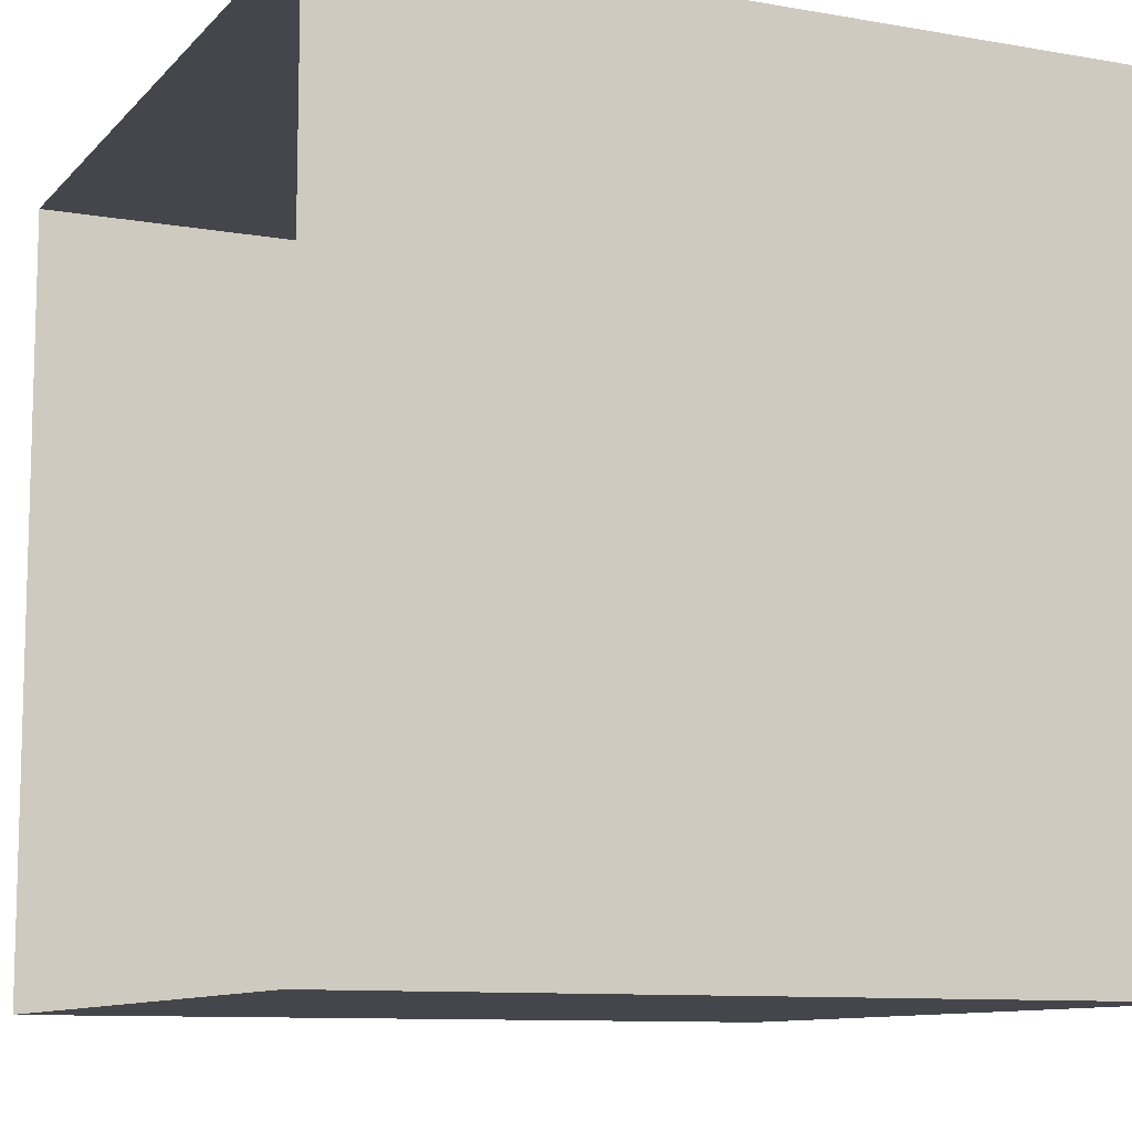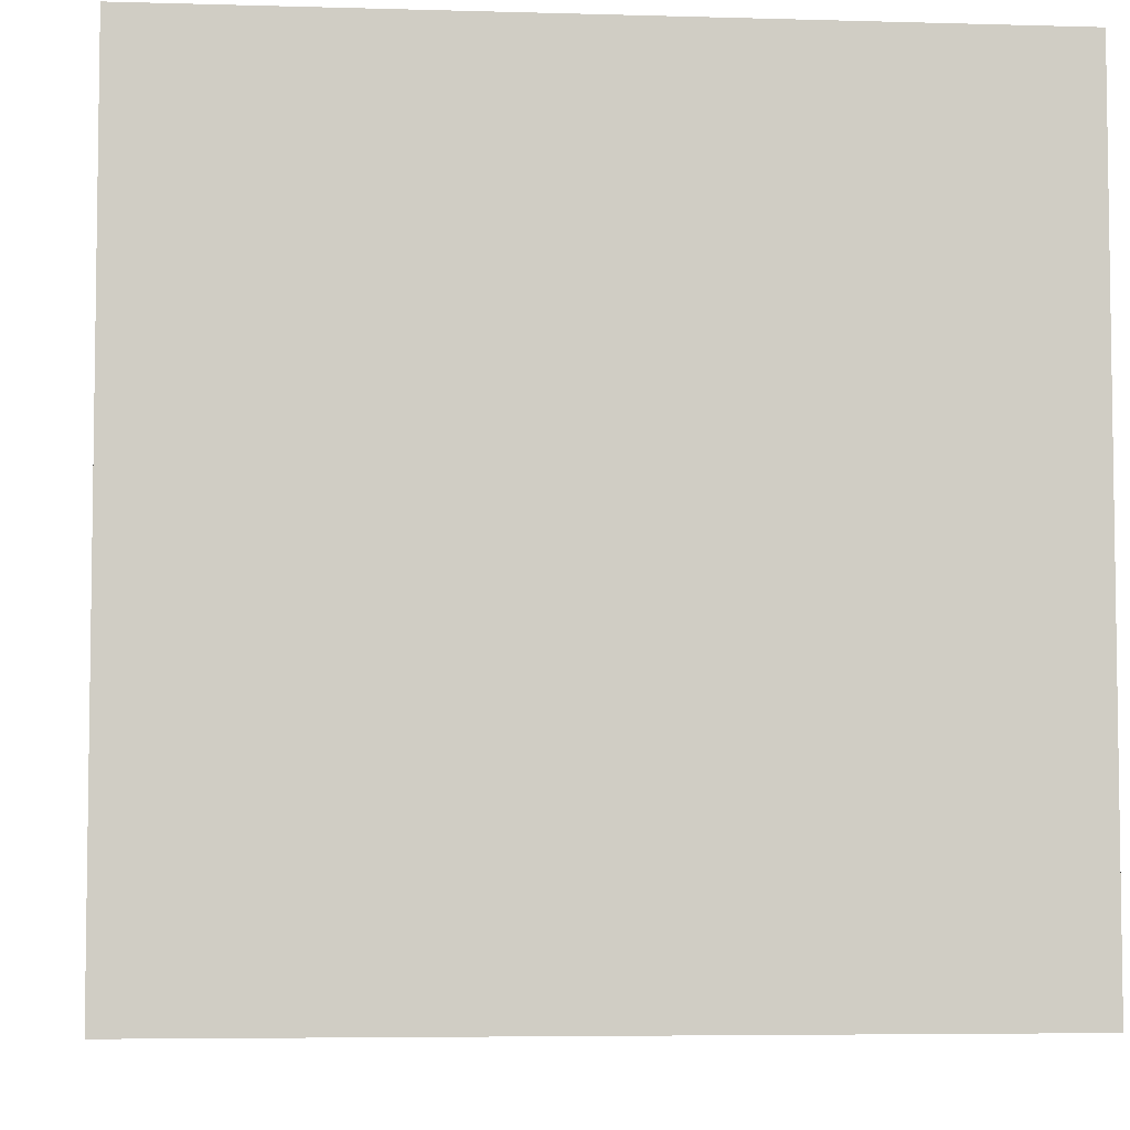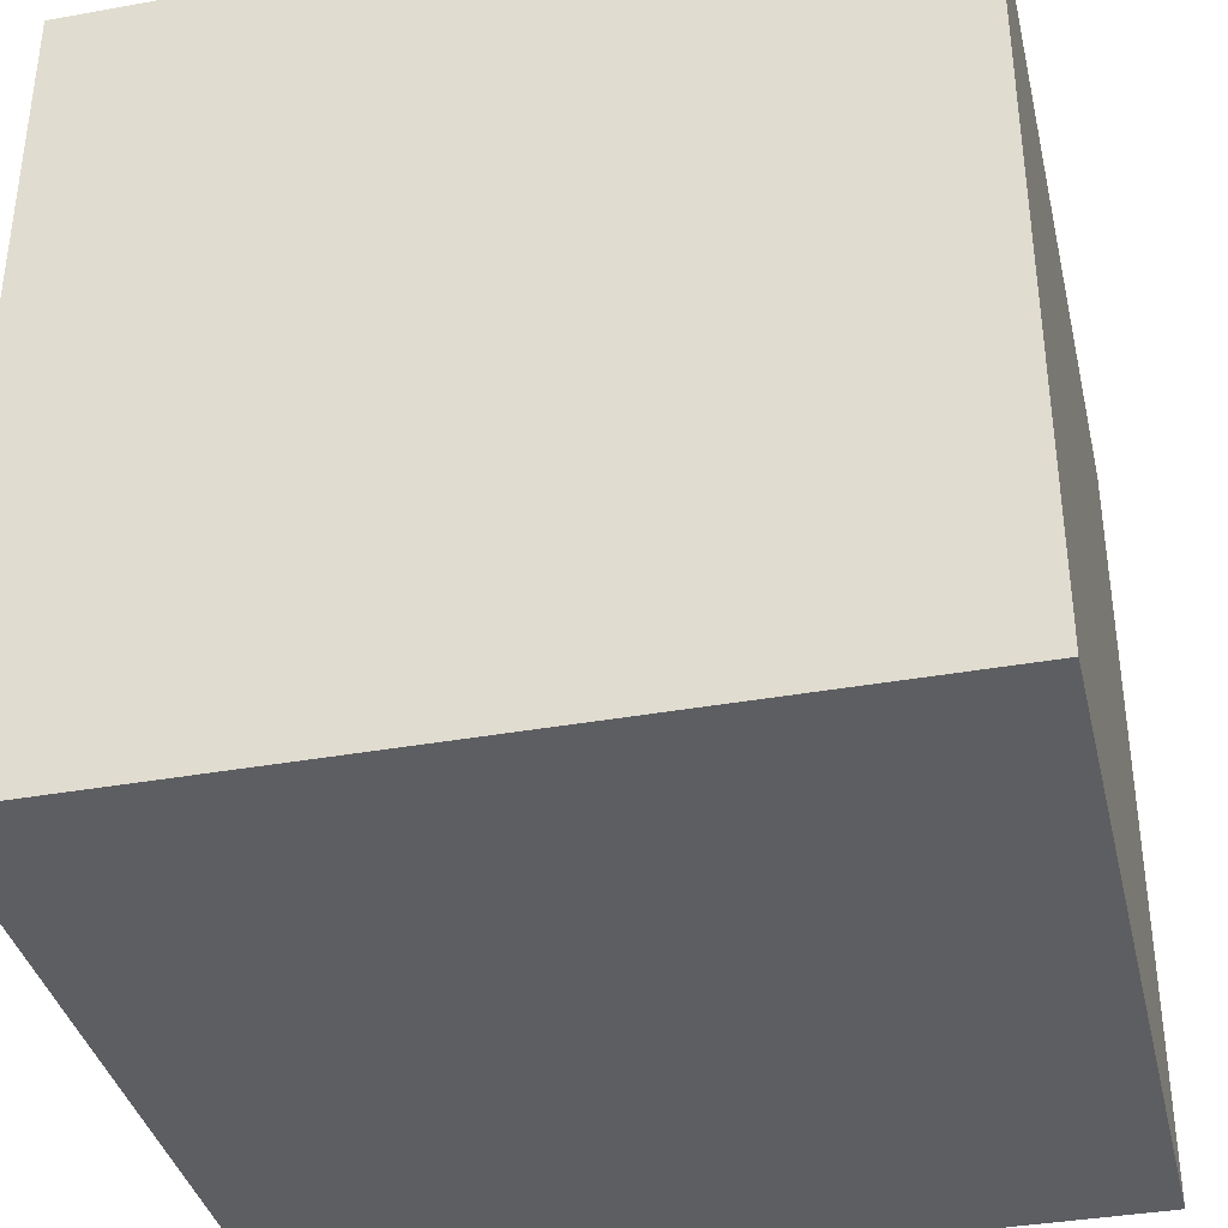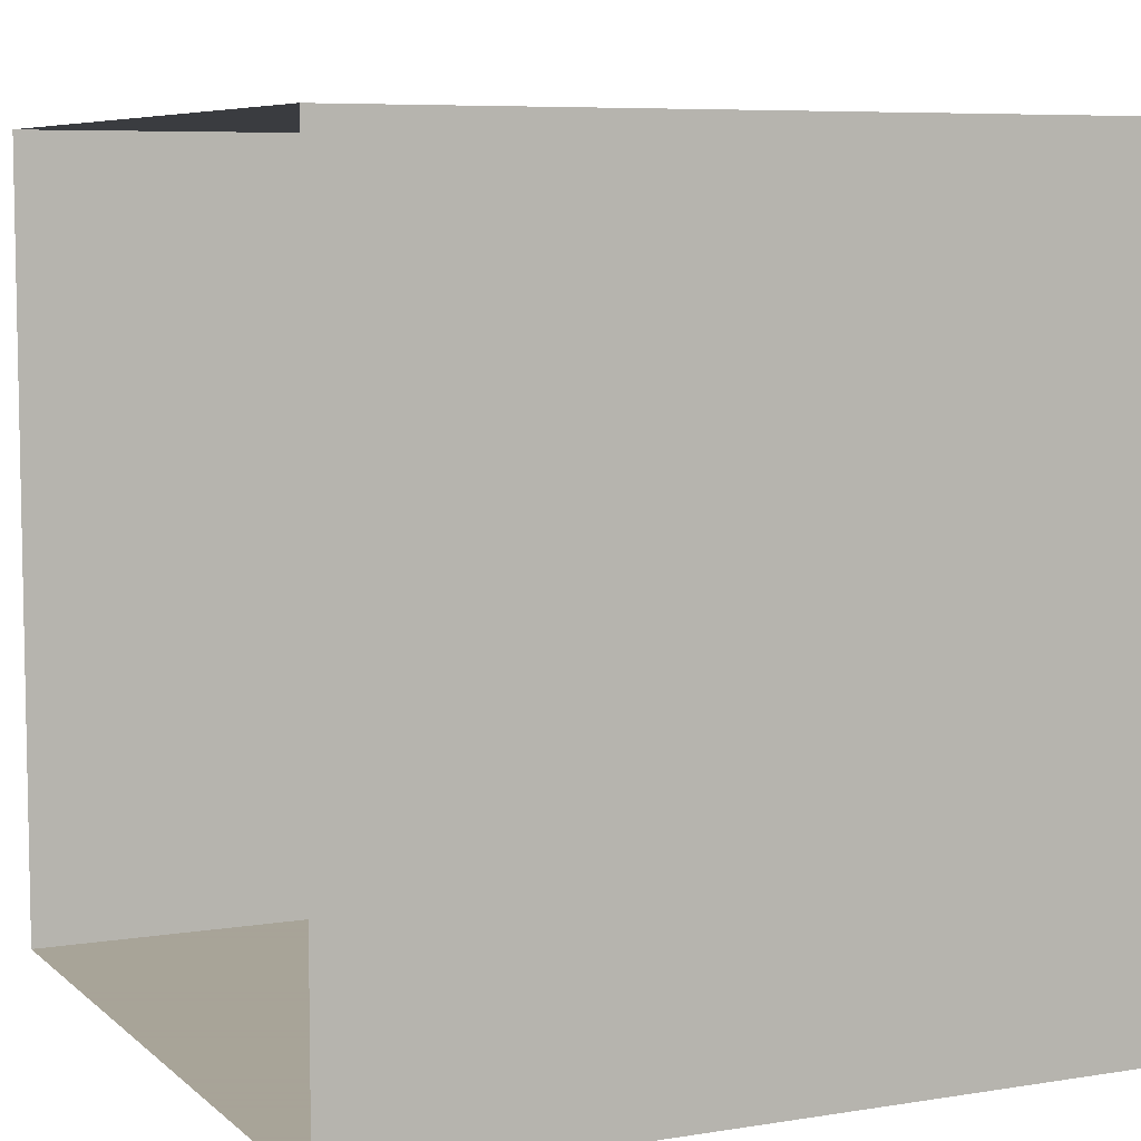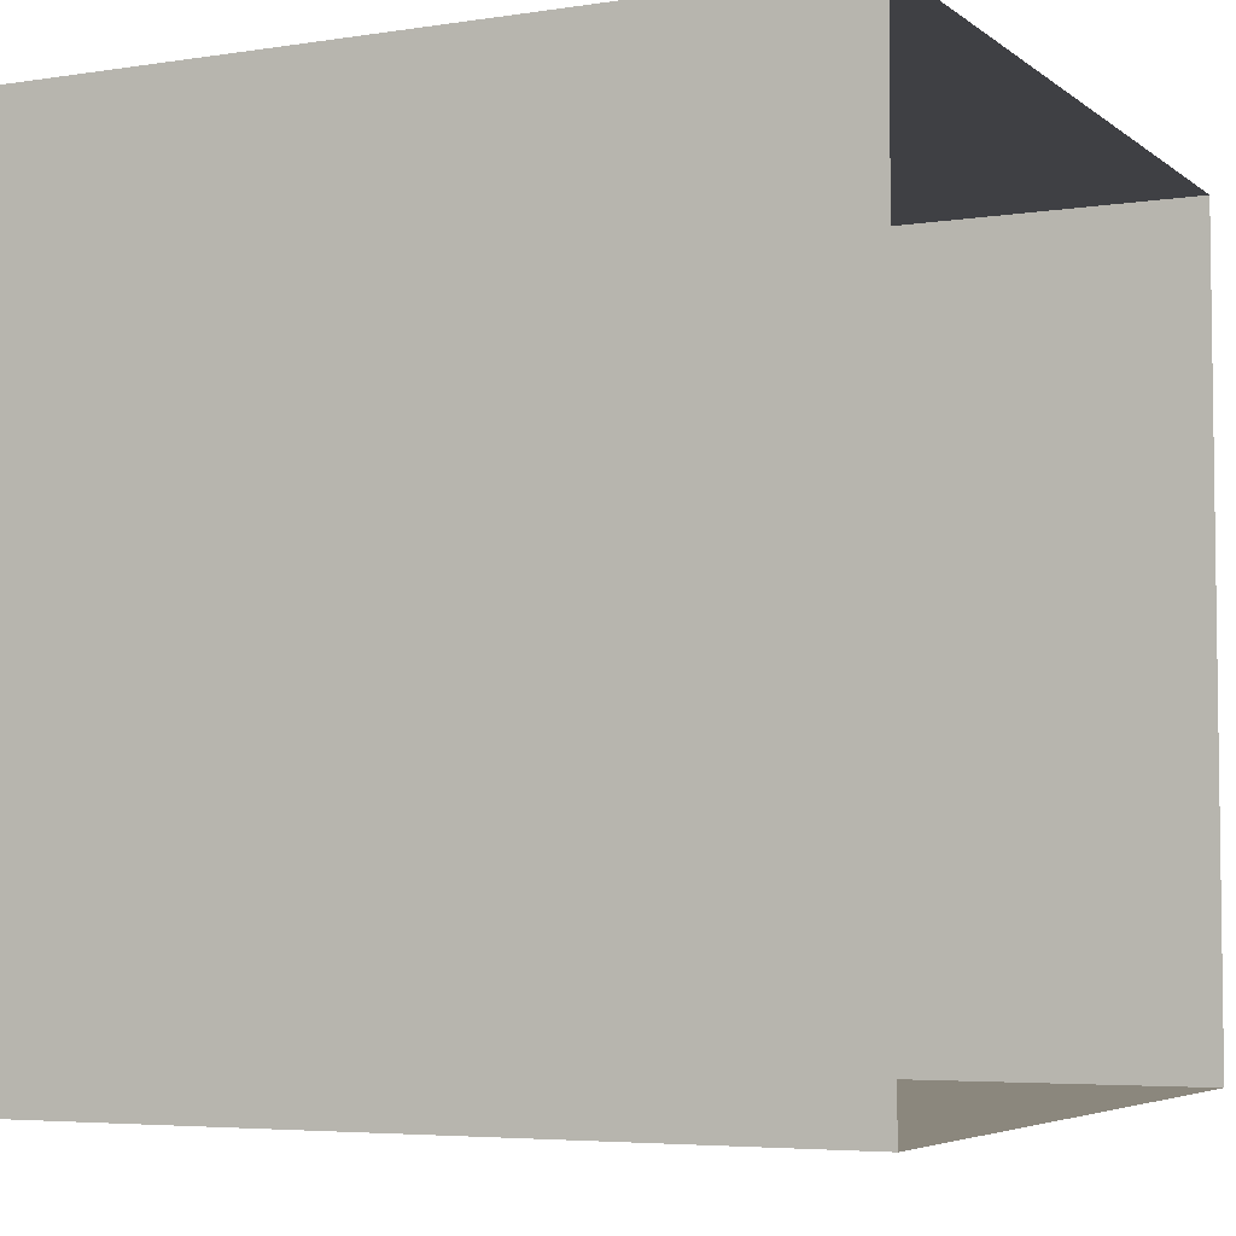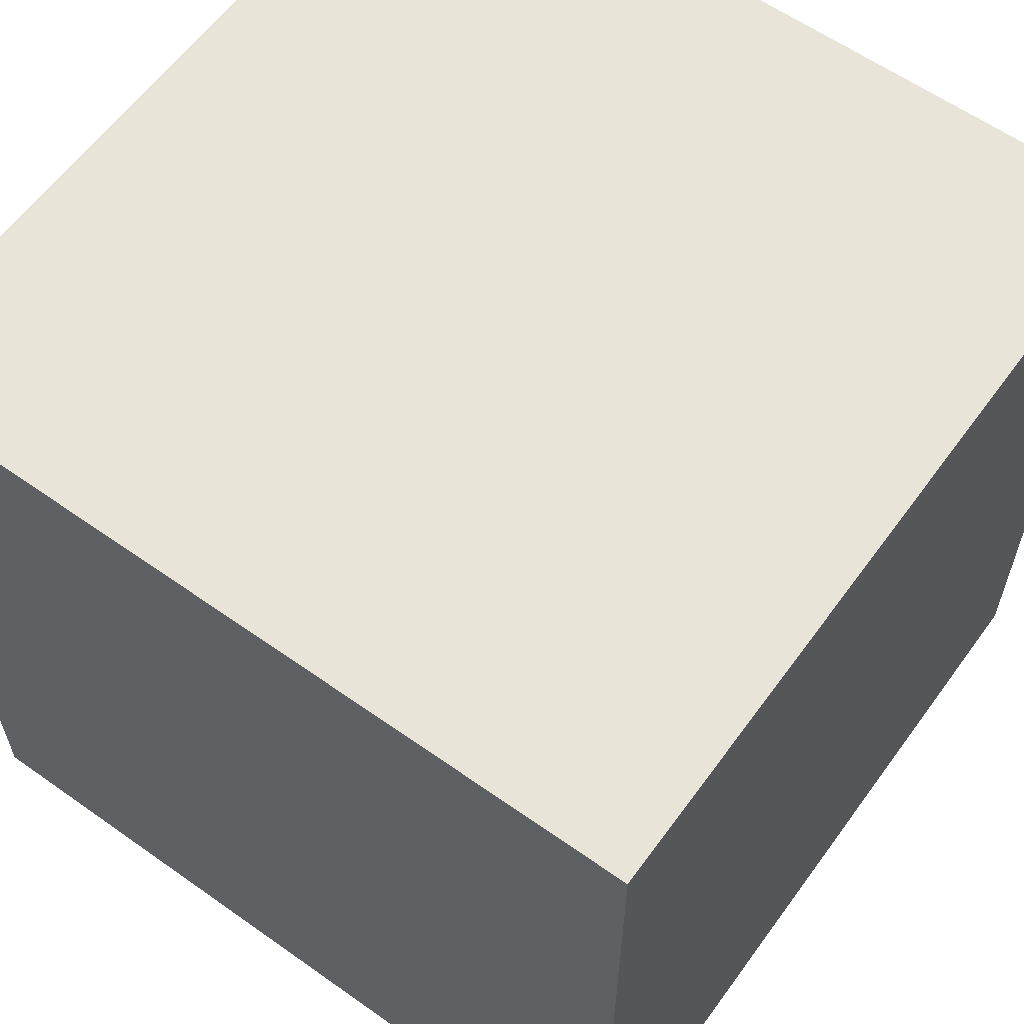
<metadata>
{"format":"obj","ext":"obj","renderer":"f3d","projection":"perspective","resolution":1024,"background":"white","views":[{"elev":-10.1,"azim":65.8,"up":"+Z"},{"elev":-5.4,"azim":174.8,"up":"+Y"},{"elev":-37.3,"azim":-167.0,"up":"+Z"},{"elev":7.0,"azim":64.9,"up":"+Z"},{"elev":-5.0,"azim":-64.0,"up":"+Z"},{"elev":60.4,"azim":-144.1,"up":"+Y"}]}
</metadata>
<code>
o Cube_Cube.001
v -1 -1 1
v -1 1 1
v -1 -1 -1
v -1 1 -1
v 1 -1 1
v 1 1 1
v 1 -1 -1
v 1 1 -1
f 2 3 1
f 4 7 3
f 8 5 7
f 6 1 5
f 4 6 8
f 2 4 3
f 4 8 7
f 8 6 5
f 6 2 1
f 4 2 6

</code>
